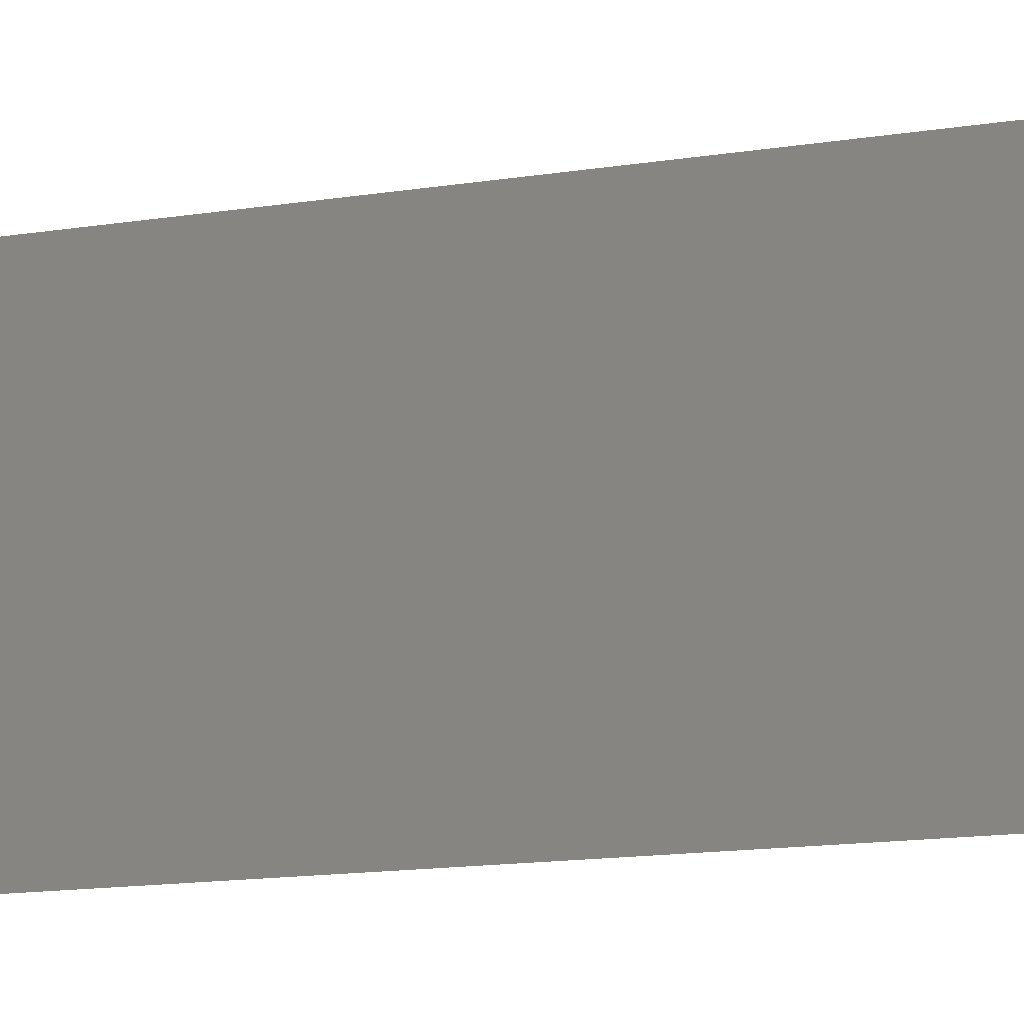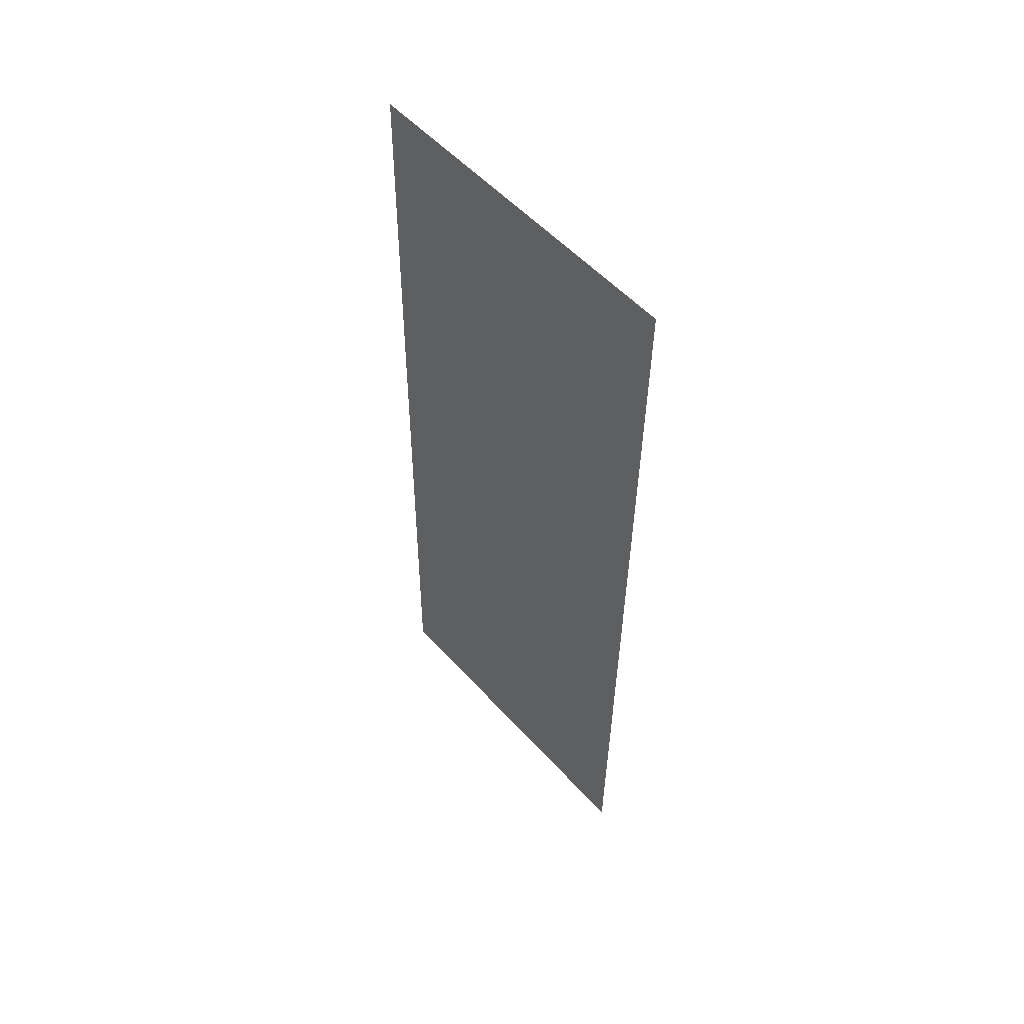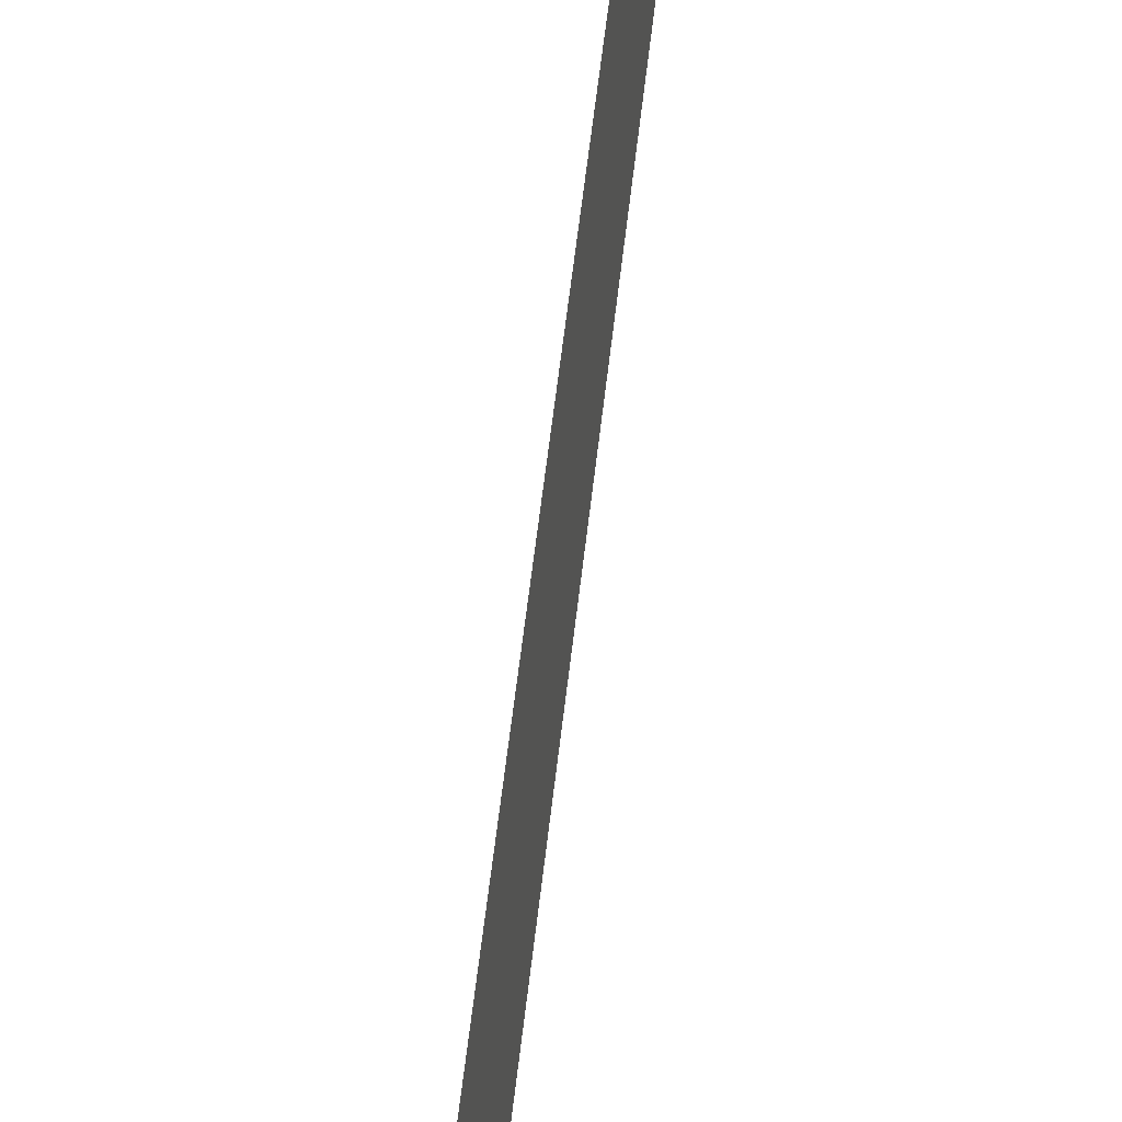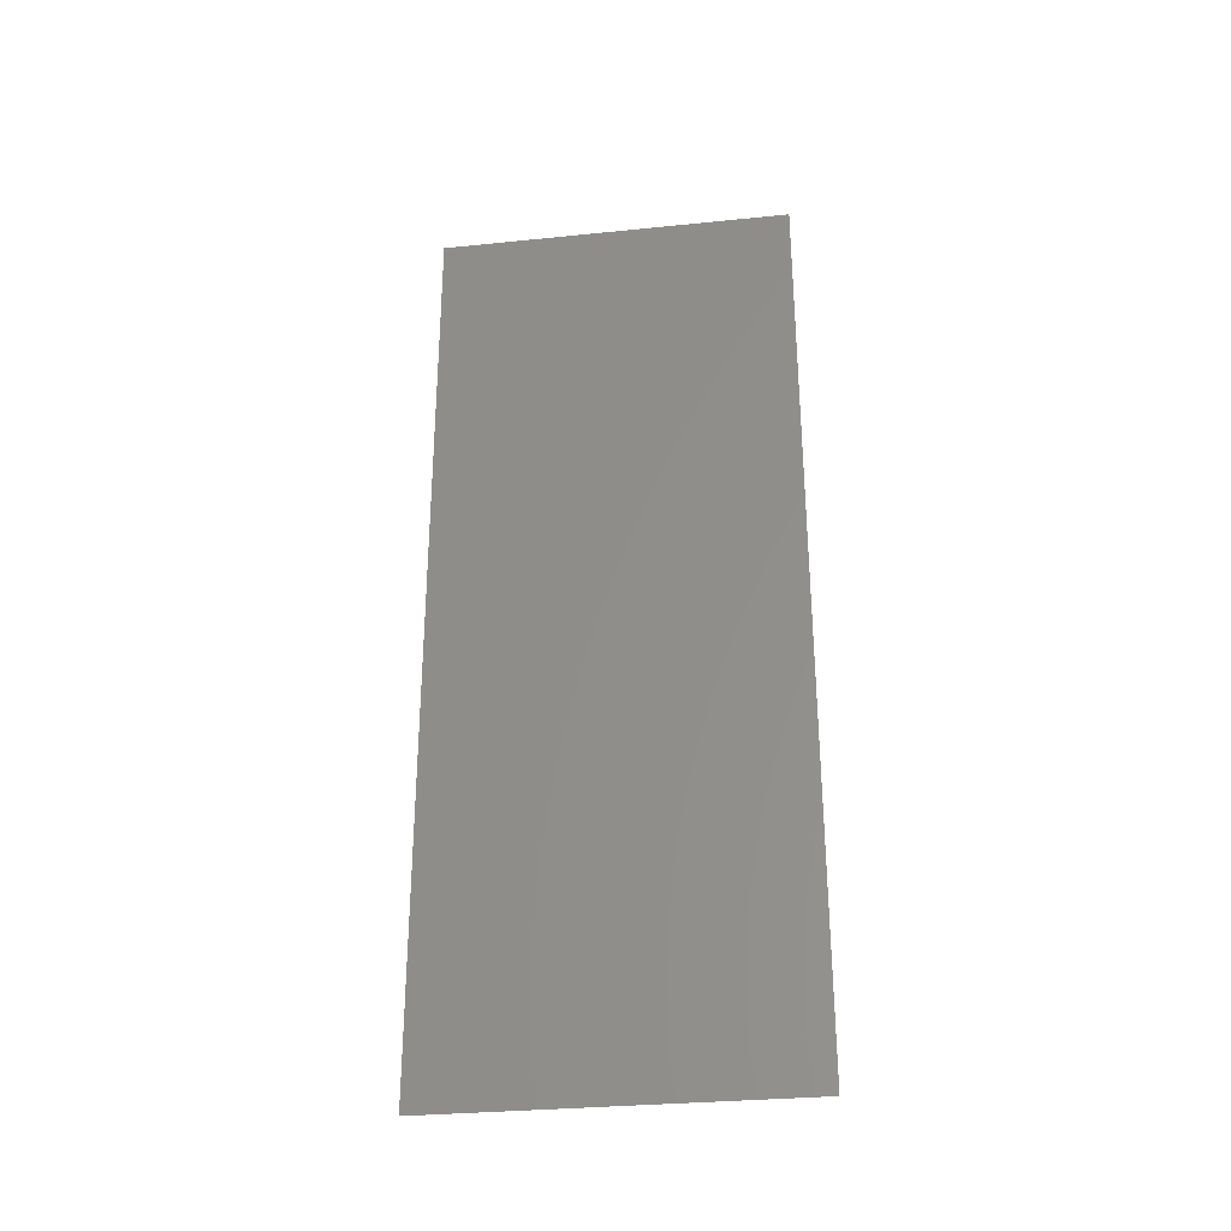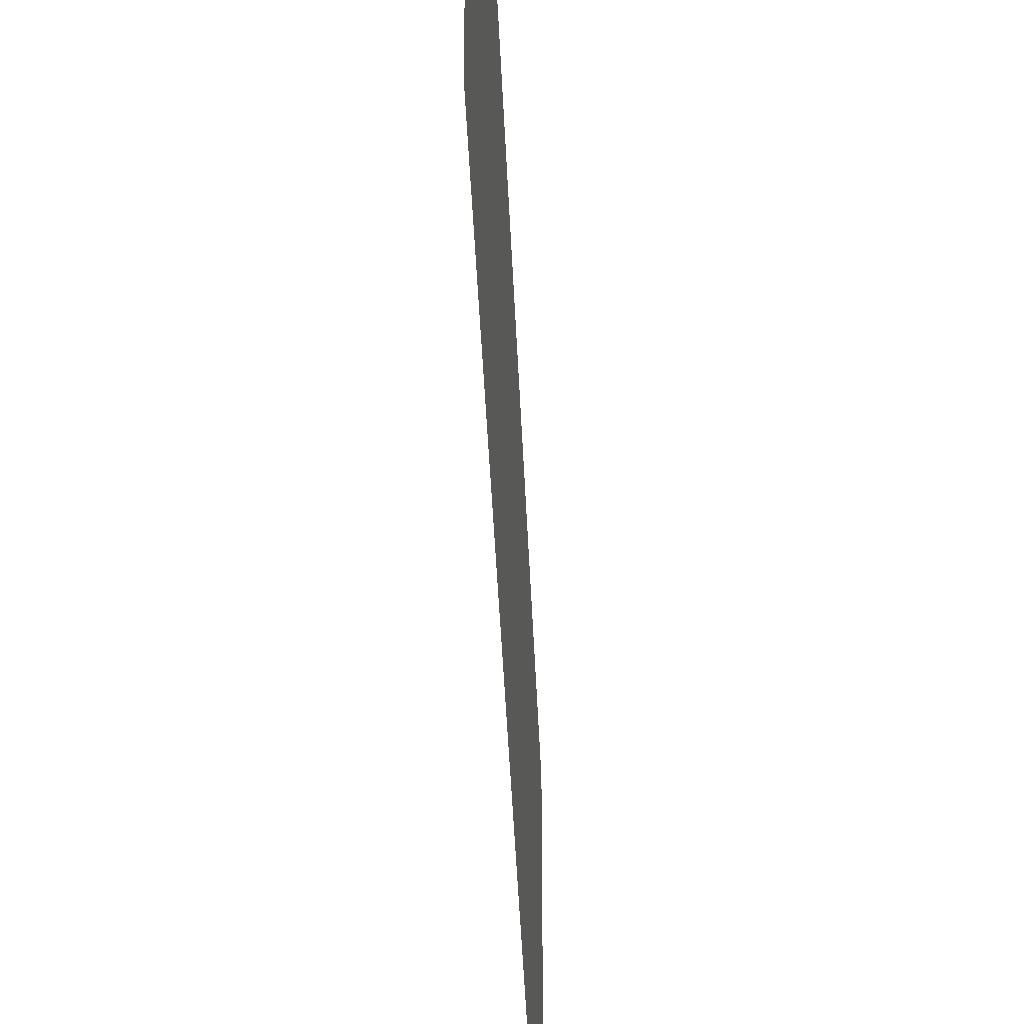
<metadata>
{"format":"stl","ext":"stl","renderer":"f3d","projection":"perspective","resolution":1024,"background":"white","views":[{"elev":-16.0,"azim":108.2,"up":"+Z"},{"elev":54.0,"azim":139.0,"up":"+Y"},{"elev":61.3,"azim":7.2,"up":"+Z"},{"elev":-31.0,"azim":-81.7,"up":"+Y"},{"elev":-41.0,"azim":2.9,"up":"+Z"}]}
</metadata>
<code>
# stl→obj: 21 verts, 26 faces
v 0.007787 0.02044 0
v 0.007844 0.01495 0.01093
v 0.007893 0.01022 0
v 0.00768 0.03066 0.02
v 0.007621 0.03633 0.009302
v 0.007573 0.04088 0.02
v 0.007733 0.02558 0.01004
v 0.00768 0.03066 0
v 0.007542 0.04391 0.01243
v 0.007925 0.00721 0.00759
v 0.007787 0.02044 0.02
v 0.007893 0.01022 0.02
v 0.007573 0.04088 0
v 0.007466 0.05111 0.02
v 0.007466 0.05111 0.01
v 0.008 0 0
v 0.008 0 0.01
v 0.007936 0.006086 0.01407
v 0.00753 0.04505 0.005961
v 0.007466 0.05111 0
v 0.008 0 0.02
f 1 2 3
f 4 5 6
f 1 7 2
f 8 7 1
f 4 7 5
f 5 7 8
f 5 9 6
f 2 10 3
f 11 7 4
f 2 7 11
f 12 2 11
f 13 5 8
f 14 9 15
f 16 10 17
f 3 10 16
f 6 9 14
f 12 18 2
f 13 19 5
f 2 18 10
f 5 19 9
f 20 19 13
f 21 18 12
f 15 19 20
f 17 18 21
f 9 19 15
f 10 18 17

</code>
